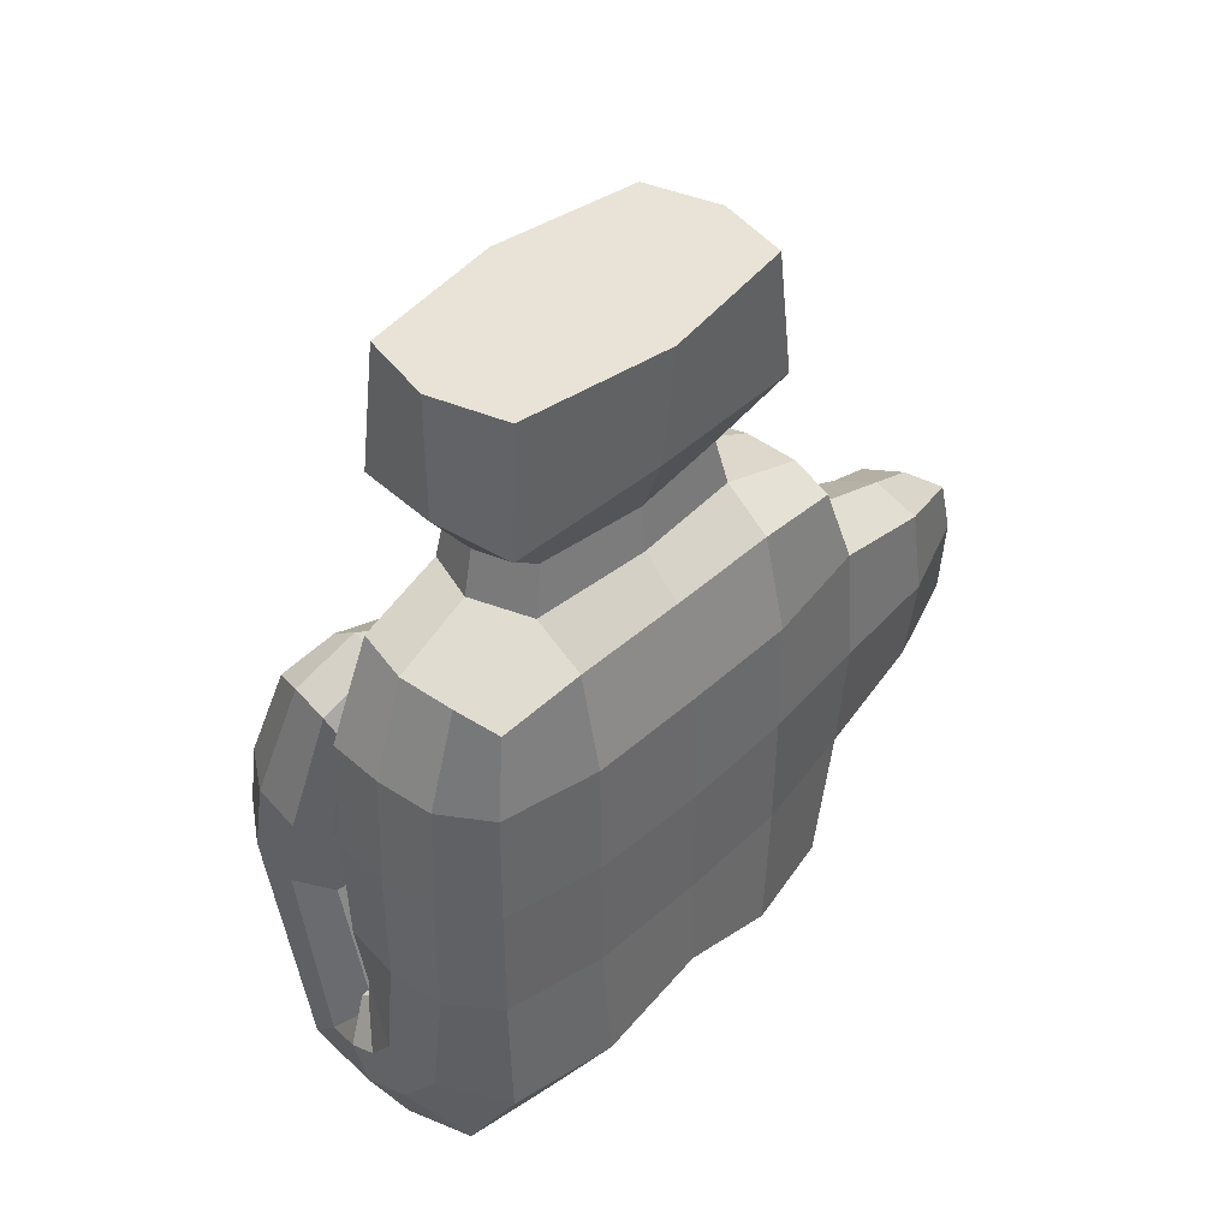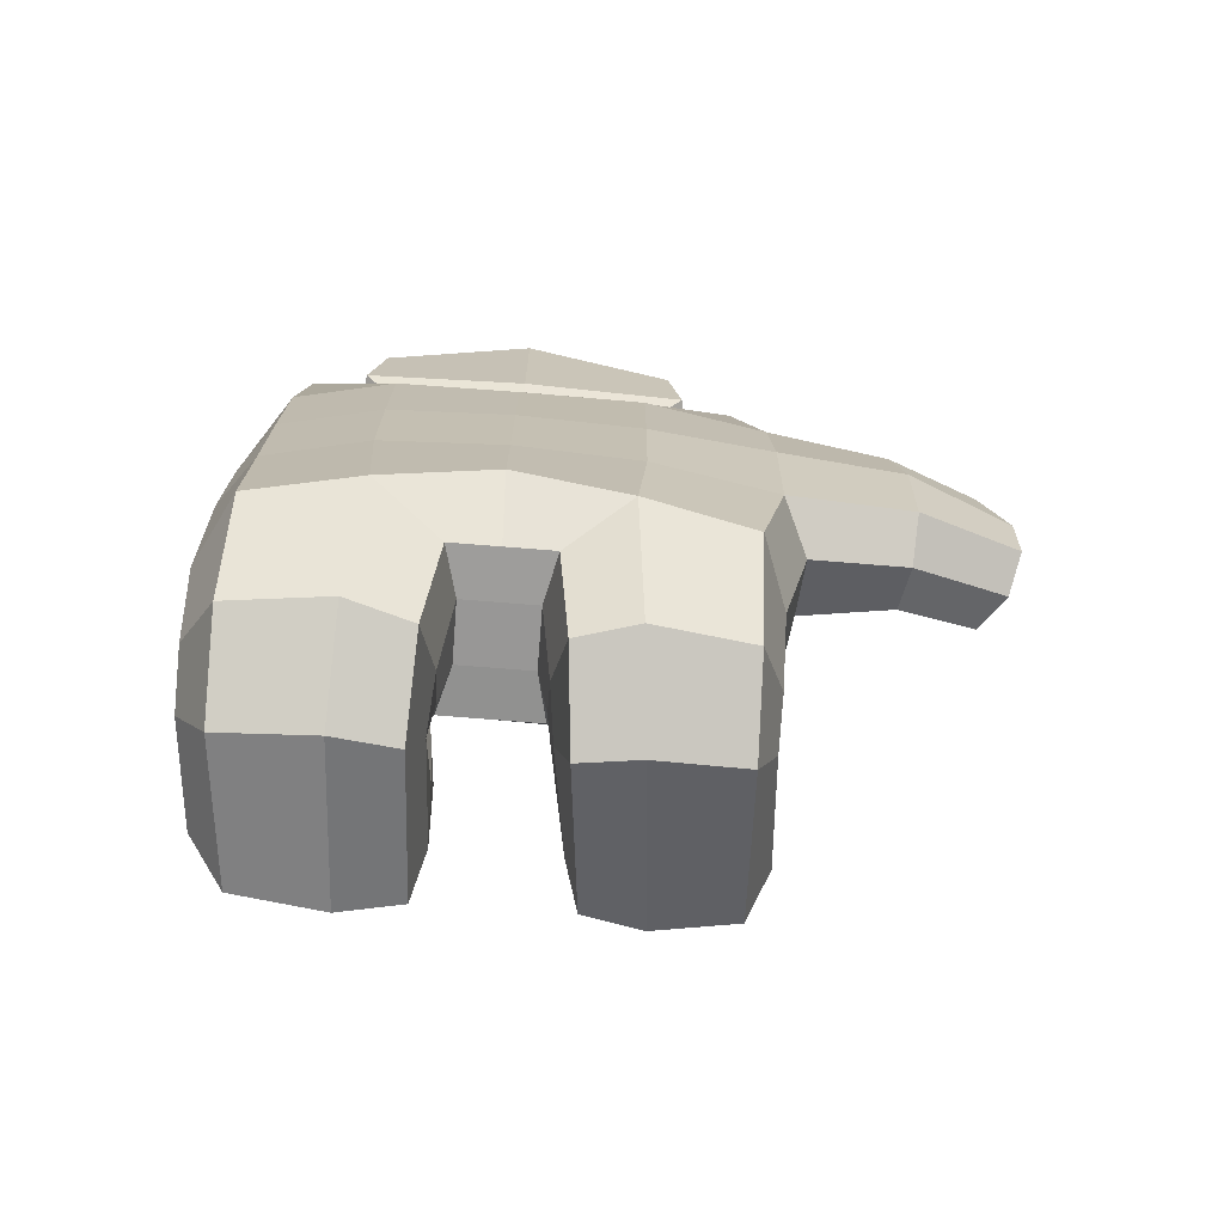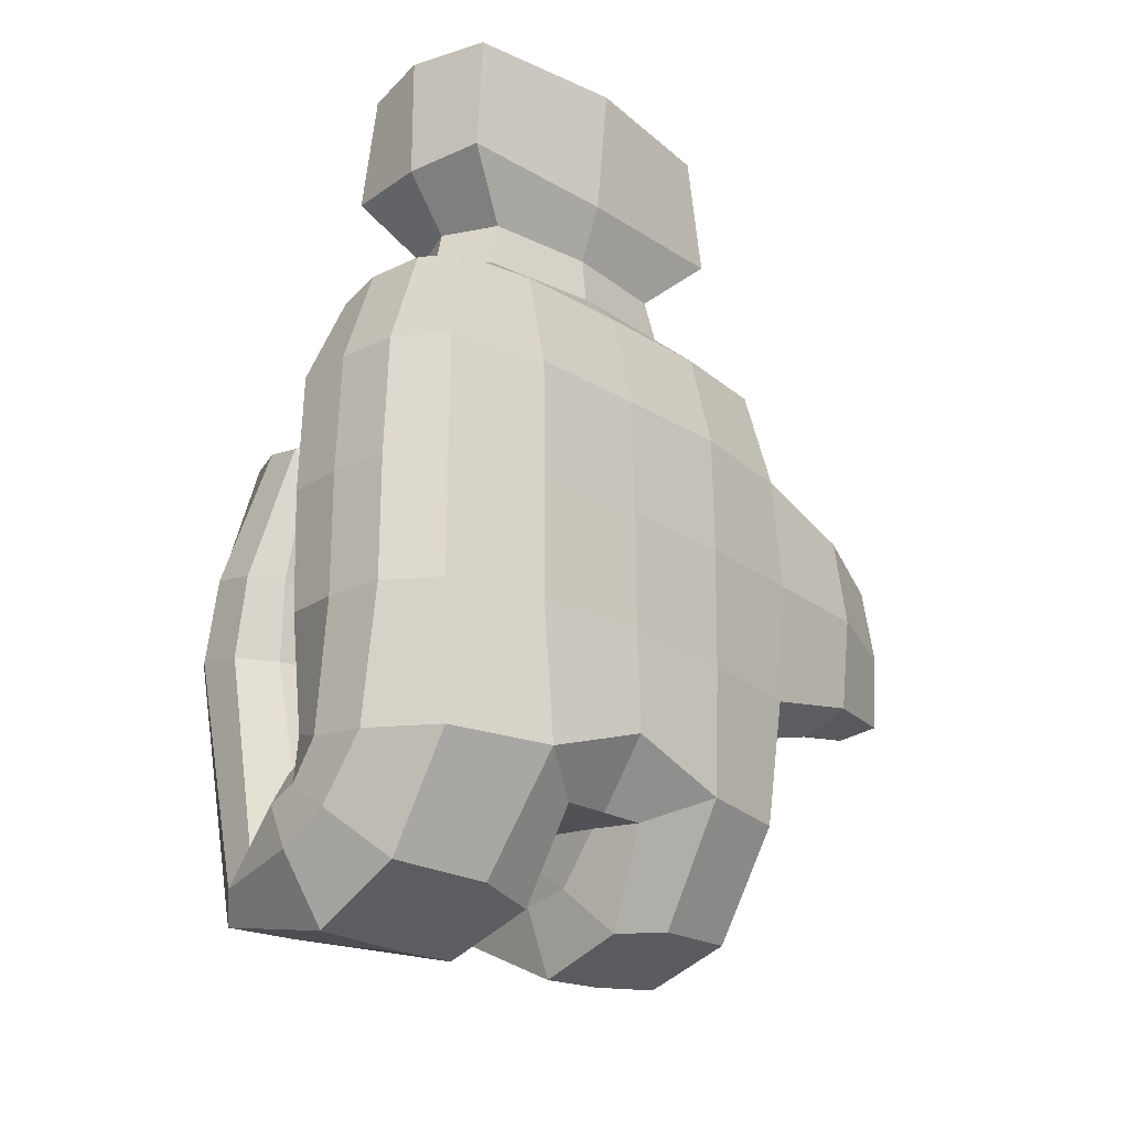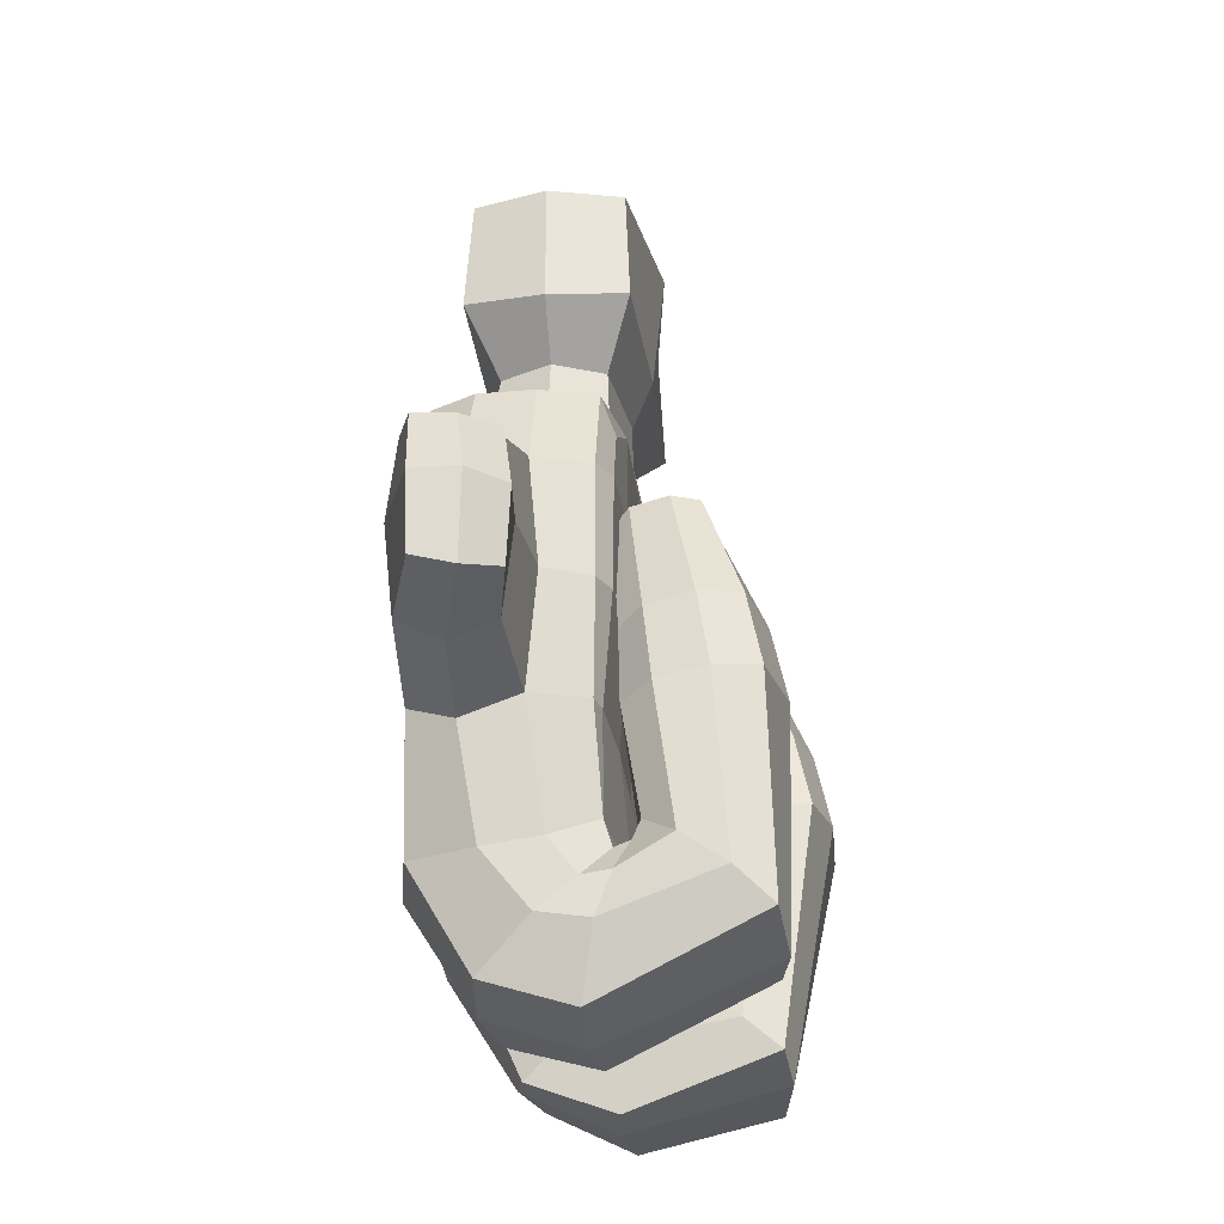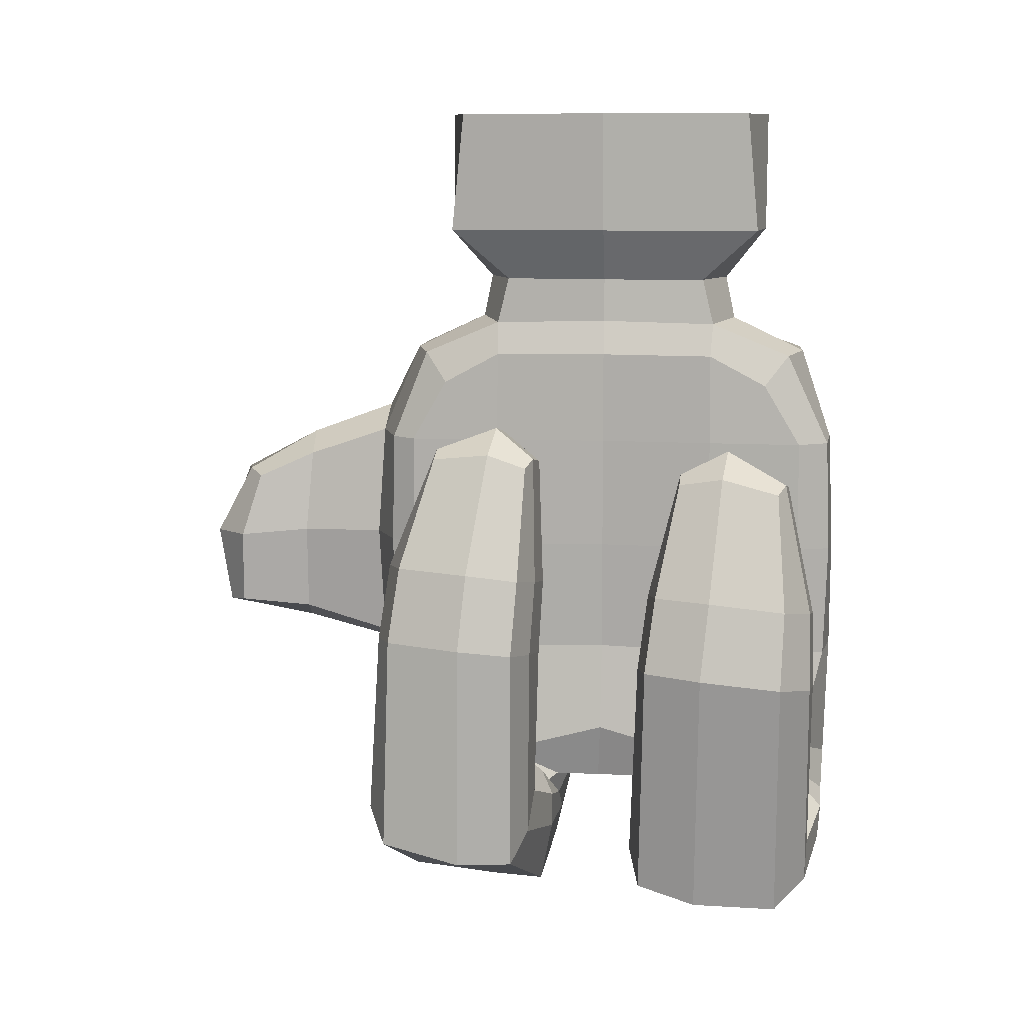
<metadata>
{"format":"obj","ext":"obj","renderer":"f3d","projection":"perspective","resolution":1024,"background":"white","views":[{"elev":41.9,"azim":42.4,"up":"+Z"},{"elev":-72.7,"azim":85.4,"up":"+Z"},{"elev":-22.4,"azim":43.6,"up":"+Z"},{"elev":-26.9,"azim":-172.9,"up":"+Z"},{"elev":10.2,"azim":-83.1,"up":"+Z"}]}
</metadata>
<code>
o Cube
v 0.4581 0.8953 -1.058
v 0.4281 0.8646 0.8542
v 0.4271 -0.8573 0.8542
v 0.4573 -0.9022 -1.058
v -0.2945 0.7368 0.7571
v -0.2945 -0.7399 0.7571
v 0.4902 1.002 0
v 0.5682 0.000507 -0.9048
v -0.07159 1 -1.02
v 0.4492 3e-06 0.895
v -7e-06 0.9047 0.895
v 0.4453 -0.9057 -0
v 7e-06 -0.9135 0.895
v -0.07157 -1.052 -1.02
v -0.2995 0.8906 0
v -0.2993 -3e-06 0.895
v -0.2994 -0.9057 -0
v -0.04494 1.786 -0.3585
v 8e-06 -1.071 -0
v -0.04923 1.104 0
v -0.2761 -2e-06 0
v 0.5549 4e-06 -0
v 0.4532 0.9972 0.4891
v 0.5489 -0.4533 -1.053
v -0.2678 0.9148 -0.9345
v 0.444 -0.4896 0.8915
v -0.2419 0.8324 0.8915
v 0.4445 -0.9057 -0.5029
v -0.2418 -0.8451 0.8915
v -0.3034 -0.931 -0.933
v -0.3038 0.888 0.4896
v -0.3086 -0.4896 0.8915
v -0.2628 -0.9068 -0.4944
v 0.4528 1.002 -0.5023
v 0.5489 0.457 -1.053
v 0.1733 1 -1.052
v 0.444 0.4896 0.8915
v 0.2448 0.8958 0.8993
v 0.444 -0.9008 0.4896
v 0.2448 -0.9008 0.8915
v 0.1736 -1.049 -1.044
v -0.2628 0.8922 -0.4944
v -0.3086 0.4896 0.8915
v -0.3038 -0.9008 0.4896
v -0.01285 1.695 0.2512
v 0.2713 1.915 -0.3585
v -0.3311 0.000501 -0.8725
v 0.3034 1.824 0.2512
v -0.000808 -1.069 -0.5015
v 8e-06 -1.049 0.4922
v 0.2461 -1.05 -0
v -0.2437 -1.049 -0
v 0.001108 -0.5914 1.047
v 0.001099 0.5903 1.047
v 0.2951 2e-06 1.047
v -0.2766 -3e-06 1.047
v -0.001045 1.077 0.4912
v -0.002535 1.086 -0.5012
v -0.2476 1 0
v -0.2885 -2e-06 0.4922
v -0.2598 -2e-06 -0.4896
v -0.2999 0.4922 0
v -0.2999 -0.4933 0
v 0.5369 -0.4933 -0
v 0.5408 0.5 -0
v 0.5549 4e-06 -0.4896
v 0.5369 4e-06 0.4922
v 0.5338 0.5 0.4922
v 0.5371 0.4969 -0.5023
v 0.5363 -0.4899 -0.5023
v -0.2771 -0.4899 -0.5006
v -0.2771 0.4891 -0.5006
v -0.3101 0.4922 0.4922
v -0.241 0.9922 -0.4944
v 0.2432 1.1 -0.5959
v 0.245 1.089 0.5827
v -0.2356 0.4972 1.033
v 0.2486 0.4972 1.033
v 0.2486 -0.4981 1.033
v -0.2436 -1.031 0.4922
v 0.2461 -1.031 0.4922
v 0.2454 -1.051 -0.5022
v -0.05891 1.78 -0.03324
v -0.3219 0.4582 -0.9992
v -0.3219 -0.4552 -0.9992
v 0.2824 1.93 -0.03324
v -0.241 -1.034 -0.4944
v -0.2356 -0.4981 1.033
v -0.2436 0.9906 0.4922
v -0.3101 -0.4933 0.4922
v 0.533 -0.4933 0.4922
v -0.6279 0.7407 0.4428
v -0.7856 -0.8077 0.3348
v -0.3425 0.7309 0.4371
v -0.5042 -0.856 0.3265
v -0.7545 -0.5627 0.3947
v -0.2735 0.7104 0.3593
v -0.4312 -0.838 0.2514
v -0.6469 0.4939 0.4683
v -0.5046 0.745 0.4716
v -0.6662 -0.8419 0.3611
v -0.457 -0.5968 0.4665
v -0.3496 0.4576 0.54
v -0.5049 0.4711 0.5734
v -0.2937 0.4639 0.3828
v -0.4013 -0.5927 0.3092
v -0.6123 -0.5833 0.4999
v 0.08484 1.933 -0.0386
v 0.102 1.882 -0.3886
v 0.1393 1.777 0.2675
v -0.5011 -0.9776 -1.335
v -0.8856 0.9445 -1.298
v -0.3783 -0.8586 -1.211
v -0.3186 -0.4969 -1.146
v -0.8502 -0.467 -1.538
v -0.7929 -0.8296 -1.565
v -0.627 -0.9672 -1.47
v -0.7314 1.032 -1.17
v -0.5395 1.022 -1.034
v -0.9061 0.6032 -1.377
v -0.3745 0.5733 -0.9853
v -0.4051 0.9193 -0.9441
v -0.4498 -0.5626 -0.2397
v -0.8097 -0.9576 -0.1849
v -0.6154 0.949 -0.05202
v -0.4142 0.9314 -0.09325
v -0.3122 0.8352 -0.1375
v -0.6084 -0.9752 -0.2261
v -0.7931 0.8768 -0.03158
v -0.4875 -0.8855 -0.2574
v -0.9757 -0.5175 -0.118
v -0.9684 -0.8439 -0.1515
v -0.8654 0.5651 -0.04259
v -0.3395 0.52 -0.1642
v 0.4444 1.512 -0.006433
v -0.02118 1.469 -0.006432
v 0.2115 1.5 -0.4844
v 0.02095 1.474 -0.3958
v 0.4117 1.481 0.3626
v 0.224 1.465 0.4458
v 0.03177 1.444 0.3626
v 0.4009 1.511 -0.3958
v 0.3673 -0.1824 -1.171
v -0.2692 -0.1824 -1.122
v -0.7206 -0.3728 0.3618
v -0.4597 -0.3859 0.3606
v -0.3965 -0.4005 0.2857
v -0.6039 -0.3734 0.3912
v -0.3574 -0.2419 -1.111
v -0.8298 -0.2145 -1.466
v -0.4339 -0.3211 -0.2165
v -0.9032 -0.2805 -0.1135
v 0.3673 0.2069 -1.171
v -0.2692 0.2069 -1.122
v -0.6496 0.3234 0.4103
v -0.3912 0.2862 0.4075
v -0.3256 0.2957 0.3342
v -0.5354 0.2988 0.438
v -0.3876 0.3361 -1.024
v -0.86 0.3635 -1.379
v -0.3709 0.2974 -0.1734
v -0.8402 0.338 -0.07036
v -0.07288 0.1618 -1.145
v 0.1688 0.1618 -1.164
v -0.6983 0.303 -1.273
v -0.507 0.2927 -1.138
v -0.6786 0.2748 -0.1
v -0.4847 0.2579 -0.1397
v -0.07288 -0.13 -1.145
v 0.1688 -0.13 -1.164
v -0.6739 -0.1644 -1.343
v -0.4826 -0.1747 -1.209
v -0.7312 -0.2411 -0.136
v -0.5372 -0.2581 -0.1757
v 4e-06 -0.551 1.236
v -4e-06 0.551 1.236
v 0.2755 2e-06 1.236
v -0.2741 -3e-06 1.236
v -0.2232 0.4486 1.236
v 0.2243 0.4486 1.236
v 0.2243 -0.4486 1.236
v -0.2232 -0.4486 1.236
v 6e-06 -0.7296 1.463
v -5e-06 0.7296 1.463
v 0.3648 2e-06 1.463
v -0.3648 -3e-06 1.463
v -0.3466 0.6932 1.463
v 0.3466 0.6932 1.463
v 0.3466 -0.6932 1.463
v -0.3466 -0.6932 1.463
v 6e-06 -0.7308 1.982
v -5e-06 0.7308 1.982
v 0.4197 3e-06 1.982
v -0.4197 -4e-06 1.982
v -0.322 0.6439 1.982
v 0.322 0.6439 1.982
v 0.322 -0.6439 1.982
v -0.322 -0.6439 1.982
v -0.2692 0.01225 -1.122
v 0.3673 0.01226 -1.171
v -0.1878 -1.044 -1.171
v -0.3316 -0.9192 -1.046
v 0.257 -0.4952 -1.515
v 0.2017 -0.9032 -1.496
v -0.3446 -0.4961 -1.073
v -0.02198 -1.042 -1.29
v -0.3192 -0.23 -1.149
v 0.1959 -0.23 -1.555
v -0.02784 -0.1741 -1.353
v -0.1918 -0.1741 -1.237
v 0.1946 0.8937 -1.505
v 0.2485 0.5007 -1.525
v -0.3452 0.5013 -1.075
v -0.0278 0.9948 -1.301
v -0.1912 0.9948 -1.175
v -0.3006 0.8982 -1.04
v -0.3207 0.2559 -1.149
v 0.1884 0.2559 -1.563
v -0.03355 0.2072 -1.359
v -0.1953 0.2072 -1.24
v -0.652 -0.9821 -0.5556
v -0.5015 -0.8808 -0.5843
v -1.046 -0.4858 -0.4495
v -1.038 -0.8322 -0.4822
v -0.4559 -0.538 -0.5632
v -0.8684 -0.9627 -0.5174
v -0.4452 -0.2882 -0.535
v -0.9731 -0.2412 -0.4377
v -0.7877 -0.2007 -0.461
v -0.5754 -0.2198 -0.4983
v -0.8592 0.9196 -0.3601
v -0.9363 0.5933 -0.3743
v -0.346 0.5411 -0.488
v -0.6689 0.9953 -0.381
v -0.4525 0.9759 -0.4191
v -0.3229 0.8728 -0.4621
v -0.3841 0.3115 -0.4932
v -0.912 0.3585 -0.3959
v -0.7375 0.2921 -0.4266
v -0.5252 0.273 -0.4639
v -0.3738 -0.5272 -1.066
v -0.2404 -1.032 -1.402
v -0.3678 -0.2642 -1.105
v -0.1873 -0.2426 -1.693
v -0.2451 -0.192 -1.404
v -0.3146 -0.2005 -1.229
v -0.3108 -1.041 -1.225
v -0.3685 -0.9212 -1.074
v -0.1558 -0.5026 -1.706
v -0.1821 -0.8903 -1.686
v -0.2444 0.9961 -1.335
v -0.3108 0.9873 -1.154
v -0.3652 0.8865 -1.01
v -0.3684 0.2711 -1.082
v -0.1982 0.2934 -1.678
v -0.2531 0.2355 -1.39
v -0.3187 0.2267 -1.213
v -0.1897 0.9042 -1.628
v -0.1668 0.5368 -1.675
v -0.3722 0.5122 -1.027
f 91 26 3 39
f 90 44 6 32
f 89 31 5 27
f 88 32 6 29
f 87 33 30
f 124 128 95 101
f 128 130 98 95
f 125 129 92 100
f 106 123 151 147
f 82 49 14 41
f 81 50 19 51
f 80 44 17 52
f 79 53 13 40
f 77 56 178 179
f 77 43 16 56
f 76 57 11 38
f 140 139 48 110
f 74 42 15 59
f 73 60 16 43
f 72 61 21 62
f 71 33 17 63
f 70 64 12 28
f 69 65 22 66
f 68 37 10 67
f 65 68 67 22
f 7 23 68 65
f 23 2 37 68
f 35 69 66 8
f 1 34 69 35
f 34 7 65 69
f 24 70 28 4
f 8 66 70 24
f 66 22 64 70
f 61 71 63 21
f 47 85 71 61
f 85 30 33 71
f 42 72 62 15
f 25 84 72 42
f 84 47 61 72
f 31 73 43 5
f 15 62 73 31
f 62 21 60 73
f 58 74 59 20
f 9 25 74 58
f 25 42 74
f 139 135 86 48
f 1 36 75 34
f 36 9 58 75
f 23 76 38 2
f 138 136 83 18
f 137 138 18 109
f 53 79 181 175
f 11 27 77 54
f 27 5 43 77
f 37 78 55 10
f 2 38 78 37
f 38 11 54 78
f 26 79 40 3
f 10 55 79 26
f 88 53 175 182
f 50 80 52 19
f 13 29 80 50
f 29 6 44 80
f 39 81 51 12
f 3 40 81 39
f 40 13 50 81
f 28 82 41 4
f 12 51 82 28
f 51 19 49 82
f 129 133 99 92
f 130 123 106 98
f 131 132 93 96
f 132 124 101 93
f 126 125 100 94
f 127 126 94 97
f 134 127 97 105
f 49 87 30 14
f 19 52 87 49
f 52 17 33 87
f 53 88 29 13
f 54 77 179 176
f 56 16 32 88
f 57 89 27 11
f 20 59 89 57
f 59 15 31 89
f 60 90 32 16
f 21 63 90 60
f 63 17 44 90
f 64 91 39 12
f 22 67 91 64
f 67 10 26 91
f 107 96 93 101
f 106 102 95 98
f 94 100 104 103
f 100 92 99 104
f 97 94 103 105
f 146 102 106 147
f 102 107 101 95
f 148 107 102 146
f 145 96 107 148
f 145 152 131 96
f 109 18 83 108
f 46 109 108 86
f 86 108 110 48
f 108 83 45 110
f 136 141 45 83
f 142 137 109 46
f 135 142 46 86
f 141 140 110 45
f 228 150 115 223
f 260 253 122 121
f 233 237 159 121
f 253 252 119 122
f 252 251 118 119
f 250 242 117 116
f 249 250 116 115
f 248 241 114 113
f 258 259 120 112
f 207 205 85 144
f 251 258 112 118
f 247 248 113 111
f 242 247 111 117
f 244 249 115 150
f 233 236 127 134
f 254 260 121 159
f 236 235 126 127
f 235 234 125 126
f 224 226 124 132
f 223 224 132 131
f 222 225 123 130
f 231 232 133 129
f 227 225 114 149
f 234 231 129 125
f 221 222 130 128
f 226 221 128 124
f 57 76 140 141
f 7 34 142 135
f 34 75 137 142
f 20 57 141 136
f 75 58 138 137
f 58 20 136 138
f 23 7 135 139
f 76 23 139 140
f 161 134 105 157
f 105 103 156 157
f 103 104 158 156
f 104 99 155 158
f 99 133 162 155
f 232 120 160 238
f 255 160 120 259
f 257 166 165 256
f 240 168 167 239
f 246 245 171 172
f 230 229 173 174
f 217 220 163 154
f 237 240 166 159
f 238 160 165 239
f 218 153 164 219
f 208 209 170 143
f 228 229 171 150
f 246 172 149 243
f 227 149 172 230
f 152 145 148 173
f 146 174 173 148
f 151 174 146 147
f 161 157 156 168
f 156 158 167 168
f 162 167 158 155
f 164 153 200 143 170
f 163 164 170 169
f 169 144 199 154 163
f 182 175 183 190
f 179 178 186 187
f 177 180 188 185
f 181 177 185 189
f 79 55 177 181
f 78 54 176 180
f 56 88 182 178
f 55 78 180 177
f 175 181 189 183
f 180 176 184 188
f 176 179 187 184
f 178 182 190 186
f 188 184 192 196
f 184 187 195 192
f 186 190 198 194
f 189 185 193 197
f 185 188 196 193
f 187 186 194 195
f 190 183 191 198
f 183 189 197 191
f 194 198 191 197 193 196 192 195
f 47 199 144 85
f 84 154 199 47
f 24 143 200 8
f 8 200 153 35
f 169 210 207 144
f 244 245 209 208
f 169 170 209 210
f 143 24 203 208
f 41 14 201 206
f 14 30 202 201
f 243 241 205 207
f 30 85 205 202
f 24 4 204 203
f 4 41 206 204
f 255 218 219 256
f 254 257 220 217
f 163 220 219 164
f 153 218 212 35
f 154 84 213 217
f 36 1 211 214
f 1 35 212 211
f 9 36 214 215
f 25 9 215 216
f 84 25 216 213
f 151 227 230 174
f 152 173 229 228
f 172 171 229 230
f 117 111 221 226
f 111 113 222 221
f 151 123 225 227
f 113 114 225 222
f 115 116 224 223
f 116 117 226 224
f 152 228 223 131
f 162 238 239 167
f 161 168 240 237
f 166 240 239 165
f 133 232 238 162
f 118 112 231 234
f 112 120 232 231
f 119 118 234 235
f 122 119 235 236
f 121 122 236 233
f 134 161 237 233
f 149 114 241 243
f 150 171 245 244
f 210 246 243 207
f 210 209 245 246
f 208 203 249 244
f 206 201 247 242
f 201 202 248 247
f 202 205 241 248
f 203 204 250 249
f 204 206 242 250
f 159 166 257 254
f 160 255 256 165
f 220 257 256 219
f 218 255 259 212
f 217 213 260 254
f 214 211 258 251
f 211 212 259 258
f 215 214 251 252
f 216 215 252 253
f 213 216 253 260

</code>
